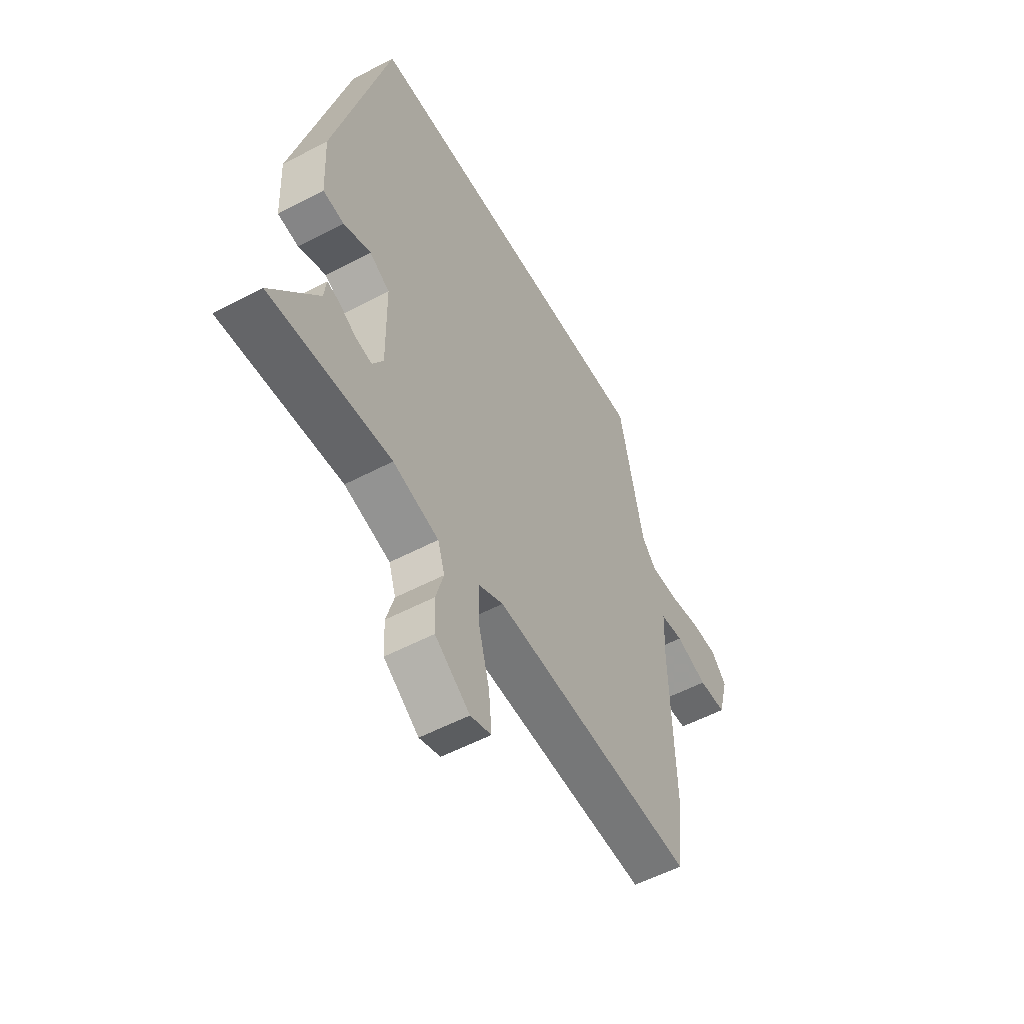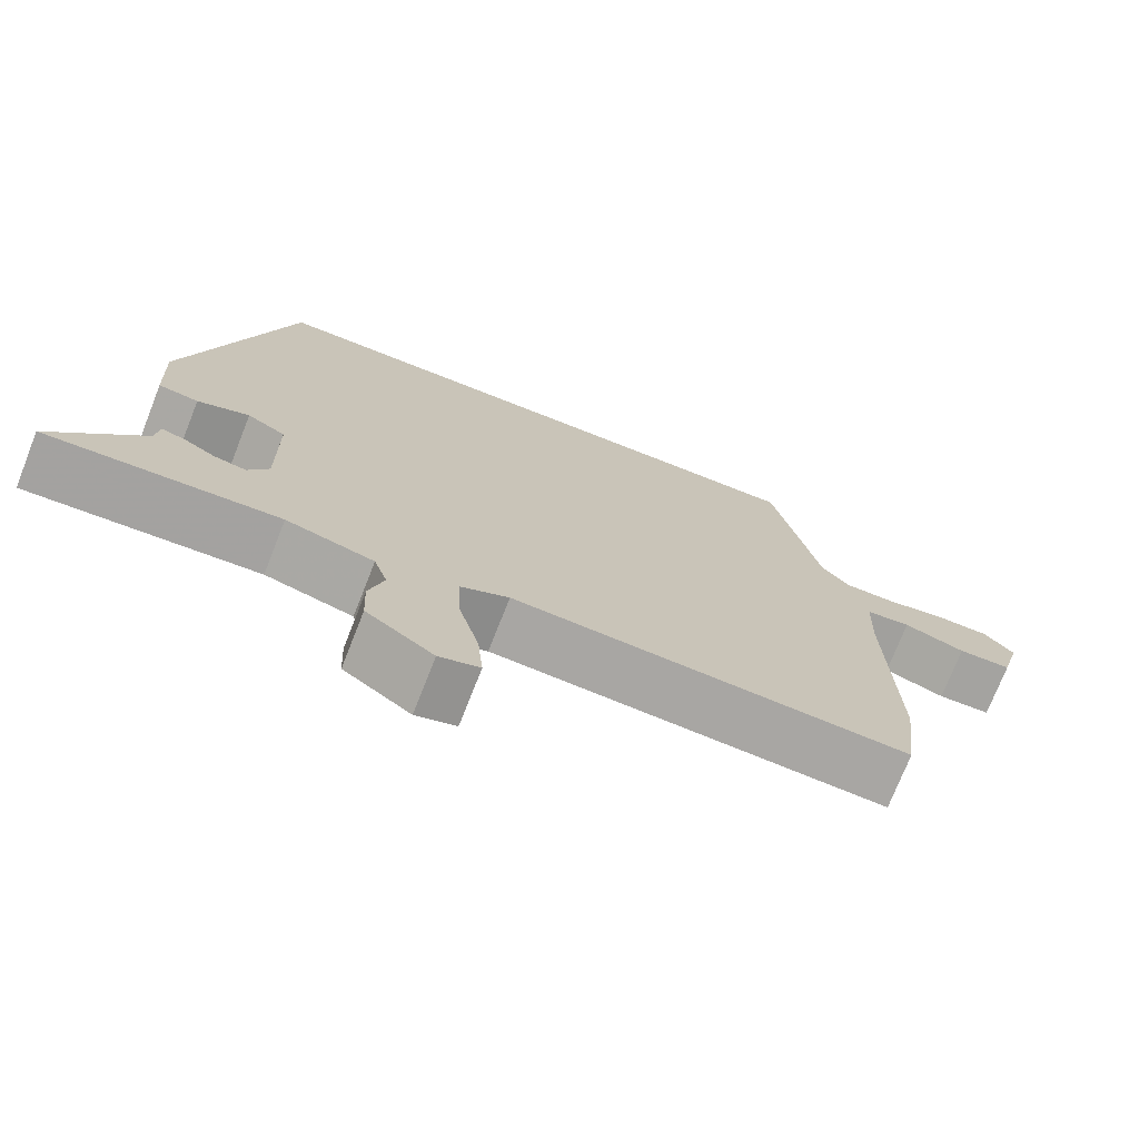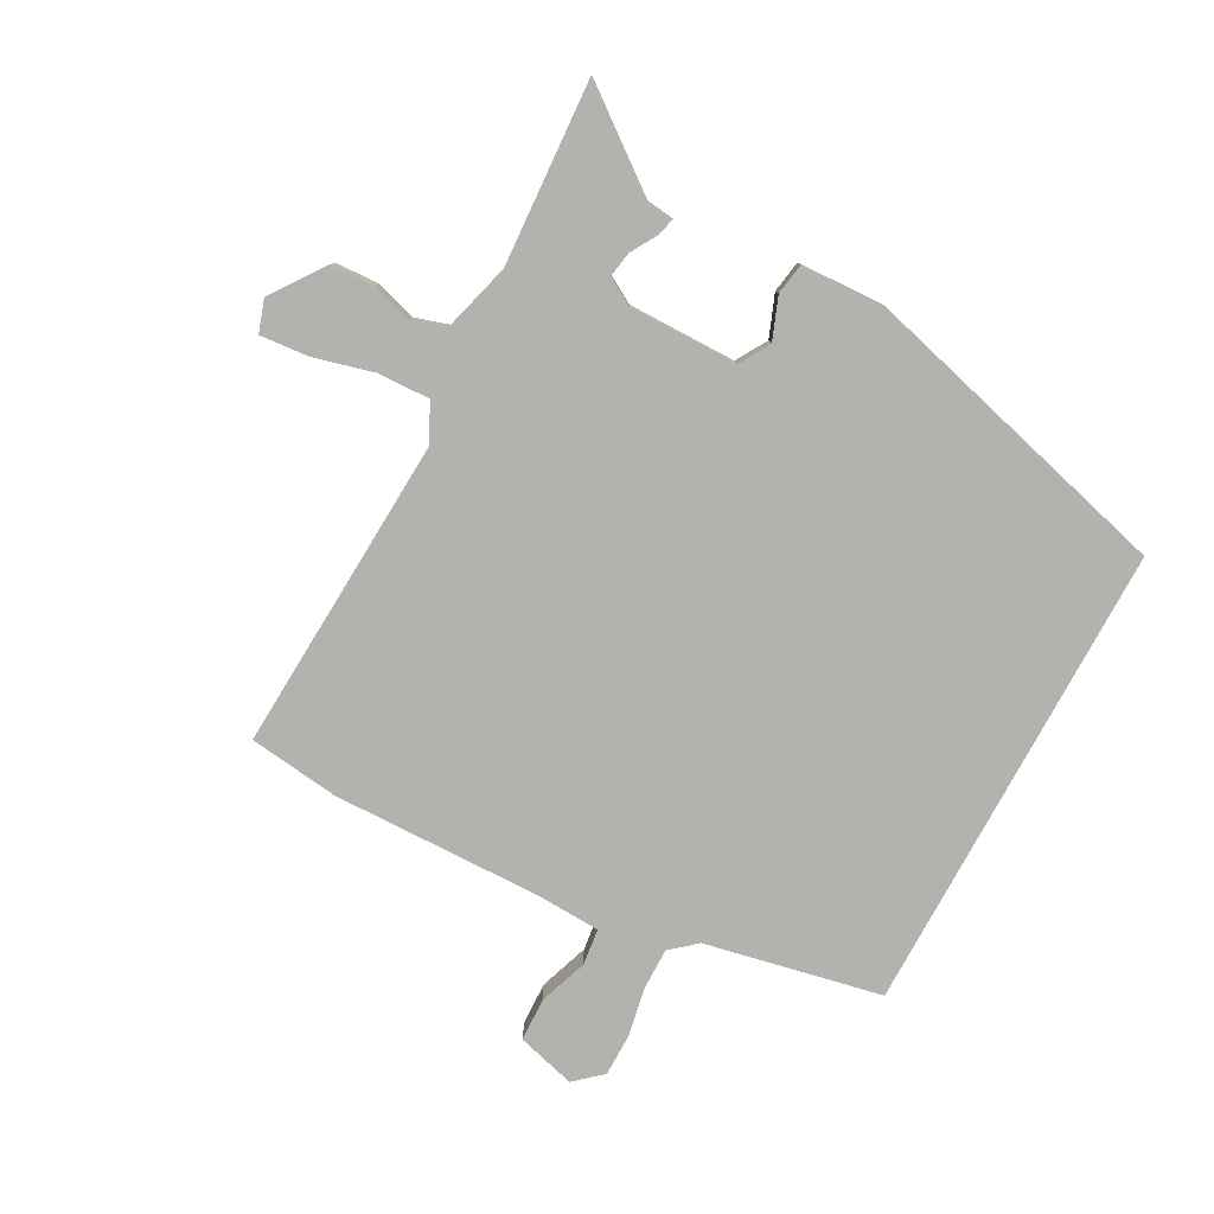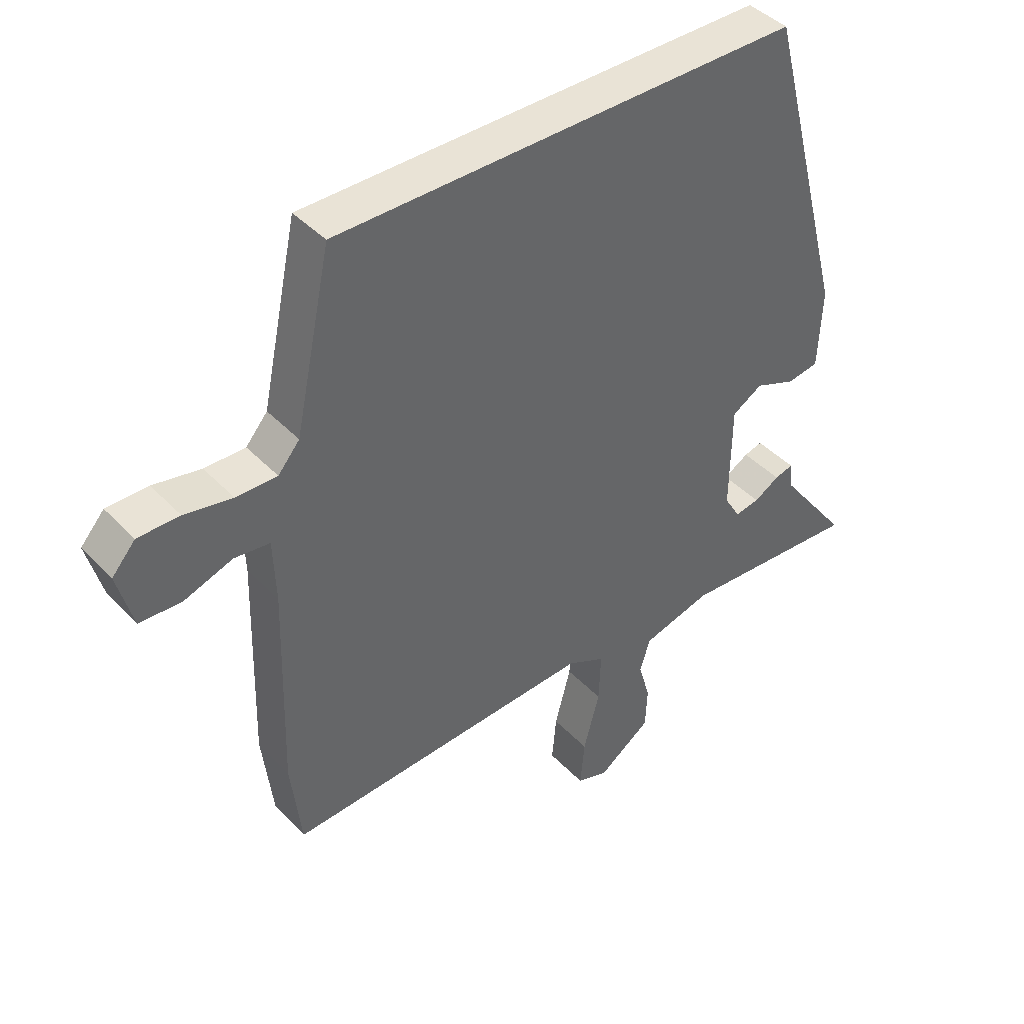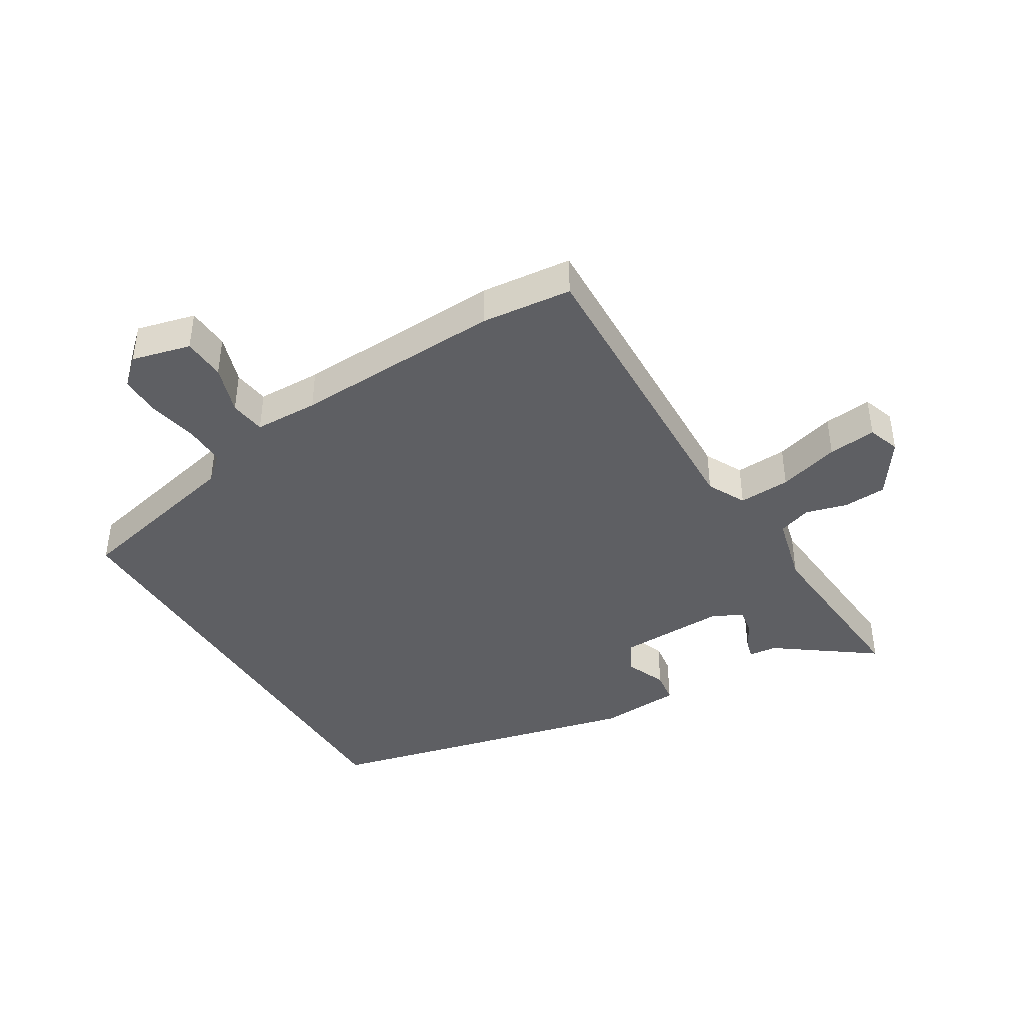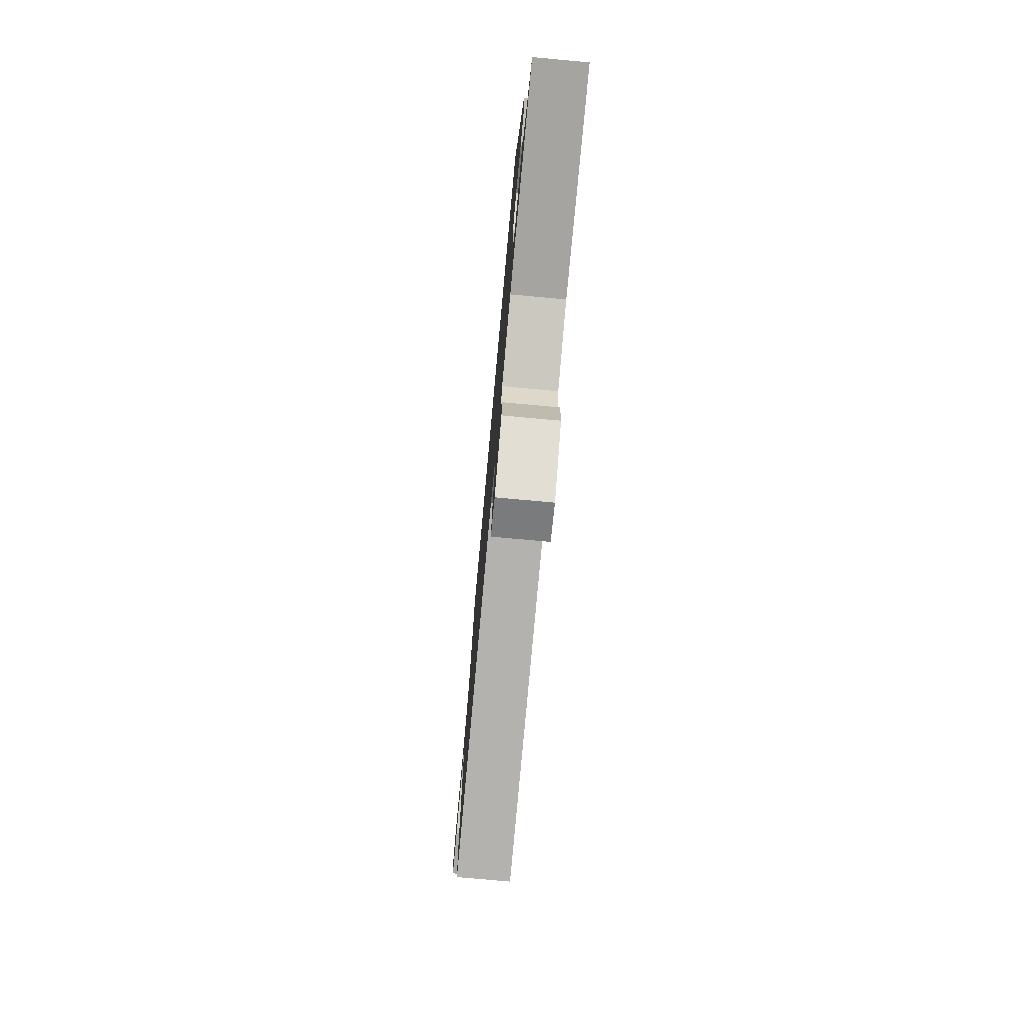
<metadata>
{"format":"obj","ext":"obj","renderer":"f3d","projection":"perspective","resolution":1024,"background":"white","views":[{"elev":-54.7,"azim":-60.8,"up":"+Z"},{"elev":-73.7,"azim":-21.5,"up":"+Z"},{"elev":-79.8,"azim":-118.6,"up":"+Y"},{"elev":42.3,"azim":140.7,"up":"+Z"},{"elev":-41.7,"azim":122.0,"up":"+Y"},{"elev":-76.9,"azim":-95.2,"up":"+Z"}]}
</metadata>
<code>
v 0.517 0.07 -0.356
v 0.5 0.07 -0.5
v -0.001 0.07 -0.475
v -0.062 0.07 -0.505
v -0.059 0.07 -0.587
v -0.033 0.07 -0.684
v -0.026 0.07 -0.76
v -0.077 0.07 -0.777
v -0.162 0.07 -0.717
v -0.165 0.07 -0.649
v -0.146 0.07 -0.583
v -0.163 0.07 -0.53
v -0.274 0.07 -0.5
v -0.567 0.07 -0.519
v -0.453 0.07 -0.368
v -0.448 0.07 -0.324
v -0.418 0.07 -0.332
v -0.377 0.07 -0.356
v -0.337 0.07 -0.363
v -0.311 0.07 -0.319
v -0.313 0.07 -0.147
v -0.362 0.07 -0.118
v -0.428 0.07 -0.144
v -0.479 0.07 -0.136
v -0.485 0.07 -0.006
v -0.353 0.07 0.5
v 0.398 0.07 0.5
v 0.457 0.07 0.222
v 0.492 0.07 0.181
v 0.558 0.07 0.182
v 0.635 0.07 0.197
v 0.702 0.07 0.197
v 0.74 0.07 0.154
v 0.715 0.07 0.061
v 0.647 0.07 0.058
v 0.569 0.07 0.085
v 0.512 0.07 0.078
v 0.508 0.07 -0.024
v 0.517 0 -0.356
v 0.5 0 -0.5
v -0.001 0 -0.475
v -0.062 0 -0.505
v -0.059 0 -0.587
v -0.033 0 -0.684
v -0.026 0 -0.76
v -0.077 0 -0.777
v -0.162 0 -0.717
v -0.165 0 -0.649
v -0.146 0 -0.583
v -0.163 0 -0.53
v -0.274 0 -0.5
v -0.567 0 -0.519
v -0.453 0 -0.368
v -0.448 0 -0.324
v -0.418 0 -0.332
v -0.377 0 -0.356
v -0.337 0 -0.363
v -0.311 0 -0.319
v -0.313 0 -0.147
v -0.362 0 -0.118
v -0.428 0 -0.144
v -0.479 0 -0.136
v -0.485 0 -0.006
v -0.353 0 0.5
v 0.398 0 0.5
v 0.457 0 0.222
v 0.492 0 0.181
v 0.558 0 0.182
v 0.635 0 0.197
v 0.702 0 0.197
v 0.74 0 0.154
v 0.715 0 0.061
v 0.647 0 0.058
v 0.569 0 0.085
v 0.512 0 0.078
v 0.508 0 -0.024
f 33 34 35 36
f 33 36 37
f 30 31 32 33
f 29 30 33 37
f 28 29 37 38
f 22 23 24 25
f 21 22 25 26
f 15 16 17 18
f 13 14 15 18
f 12 13 18 19
f 8 9 10 11
f 8 11 12
f 5 6 7 8
f 4 5 8 12
f 3 4 12 19
f 21 26 27 28
f 20 21 28 38
f 3 19 20 38
f 1 2 3 38
f 74 73 72 71
f 75 74 71
f 71 70 69 68
f 75 71 68 67
f 76 75 67 66
f 63 62 61 60
f 64 63 60 59
f 56 55 54 53
f 56 53 52 51
f 57 56 51 50
f 49 48 47 46
f 50 49 46
f 46 45 44 43
f 50 46 43 42
f 57 50 42 41
f 66 65 64 59
f 76 66 59 58
f 76 58 57 41
f 76 41 40 39
f 1 39 40 2
f 2 40 41 3
f 3 41 42 4
f 4 42 43 5
f 5 43 44 6
f 6 44 45 7
f 7 45 46 8
f 8 46 47 9
f 9 47 48 10
f 10 48 49 11
f 11 49 50 12
f 12 50 51 13
f 13 51 52 14
f 14 52 53 15
f 15 53 54 16
f 16 54 55 17
f 17 55 56 18
f 18 56 57 19
f 19 57 58 20
f 20 58 59 21
f 21 59 60 22
f 22 60 61 23
f 23 61 62 24
f 24 62 63 25
f 25 63 64 26
f 26 64 65 27
f 27 65 66 28
f 28 66 67 29
f 29 67 68 30
f 30 68 69 31
f 31 69 70 32
f 32 70 71 33
f 33 71 72 34
f 34 72 73 35
f 35 73 74 36
f 36 74 75 37
f 37 75 76 38
f 38 76 39 1

</code>
